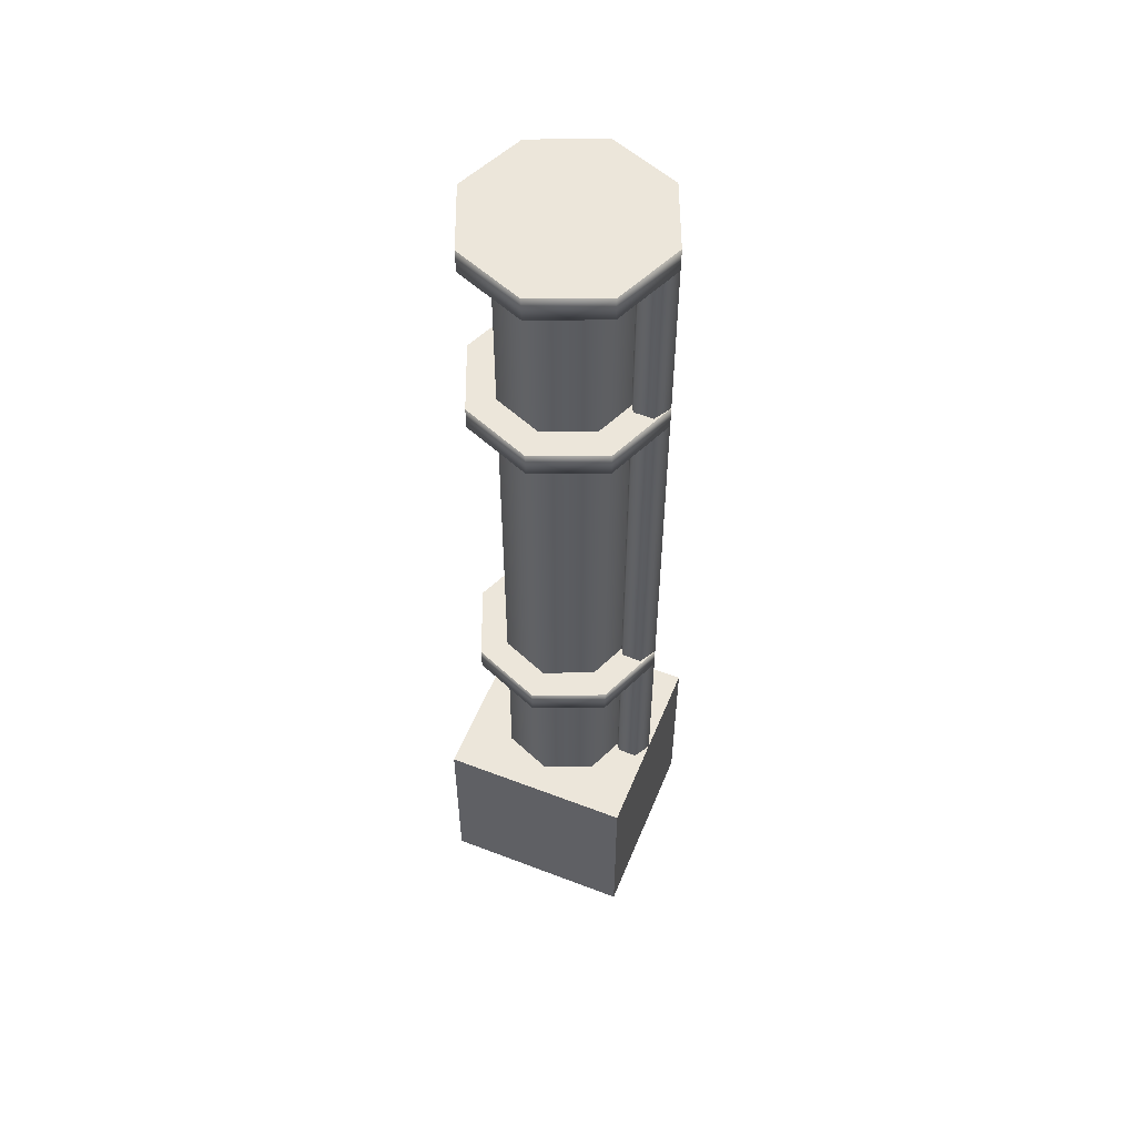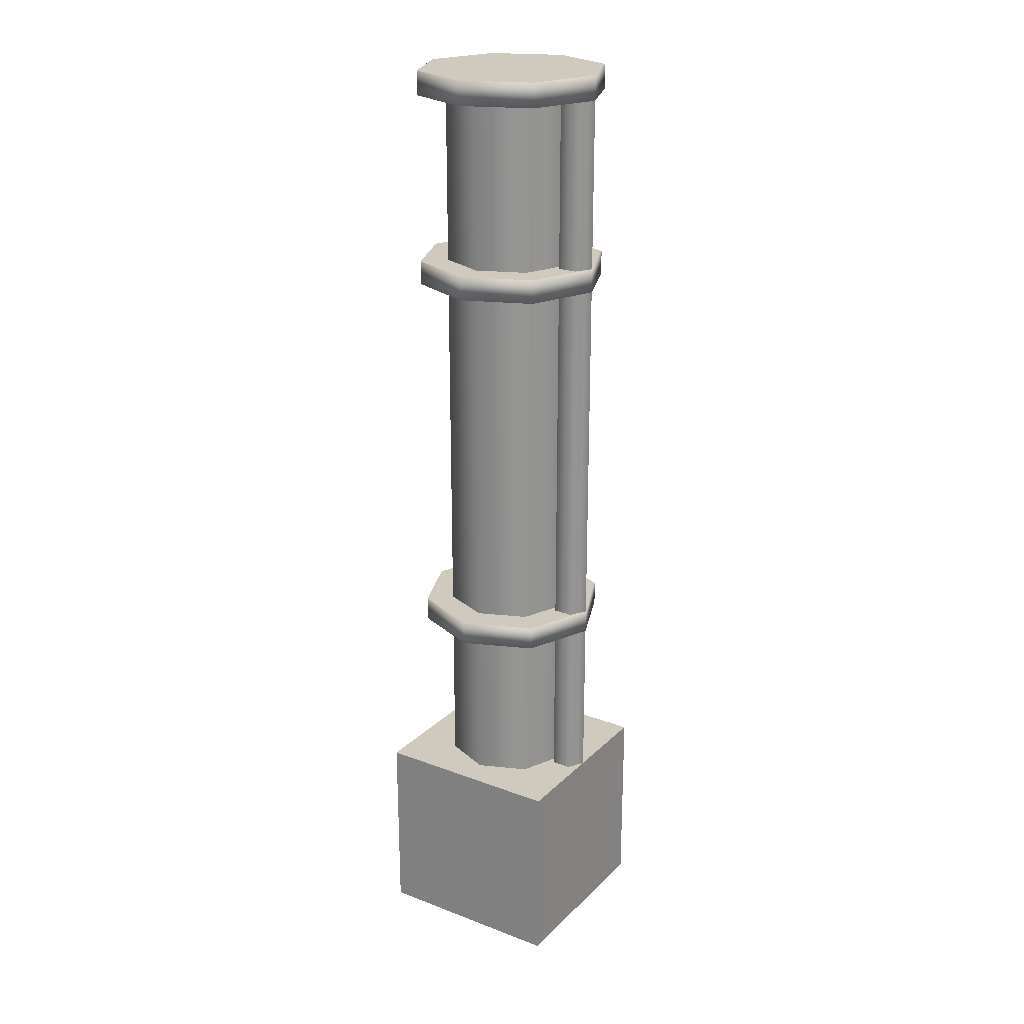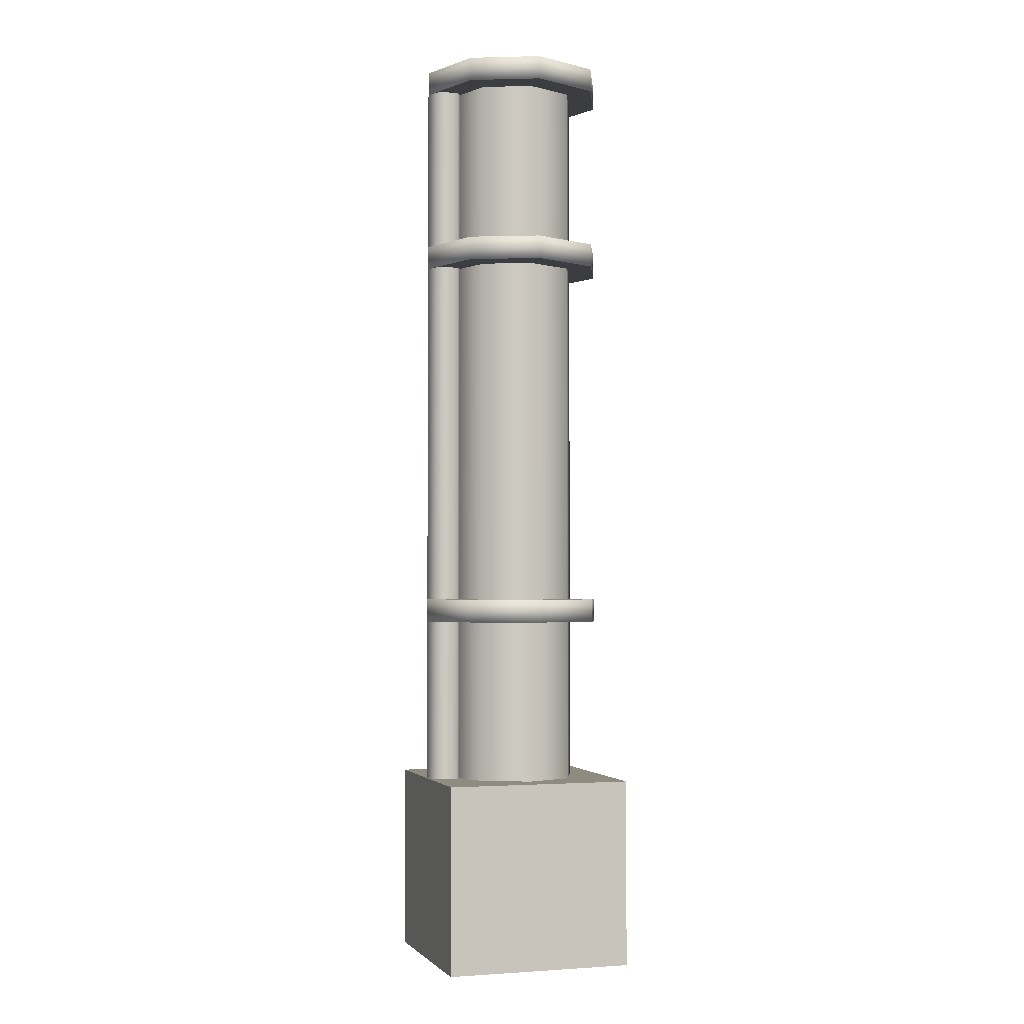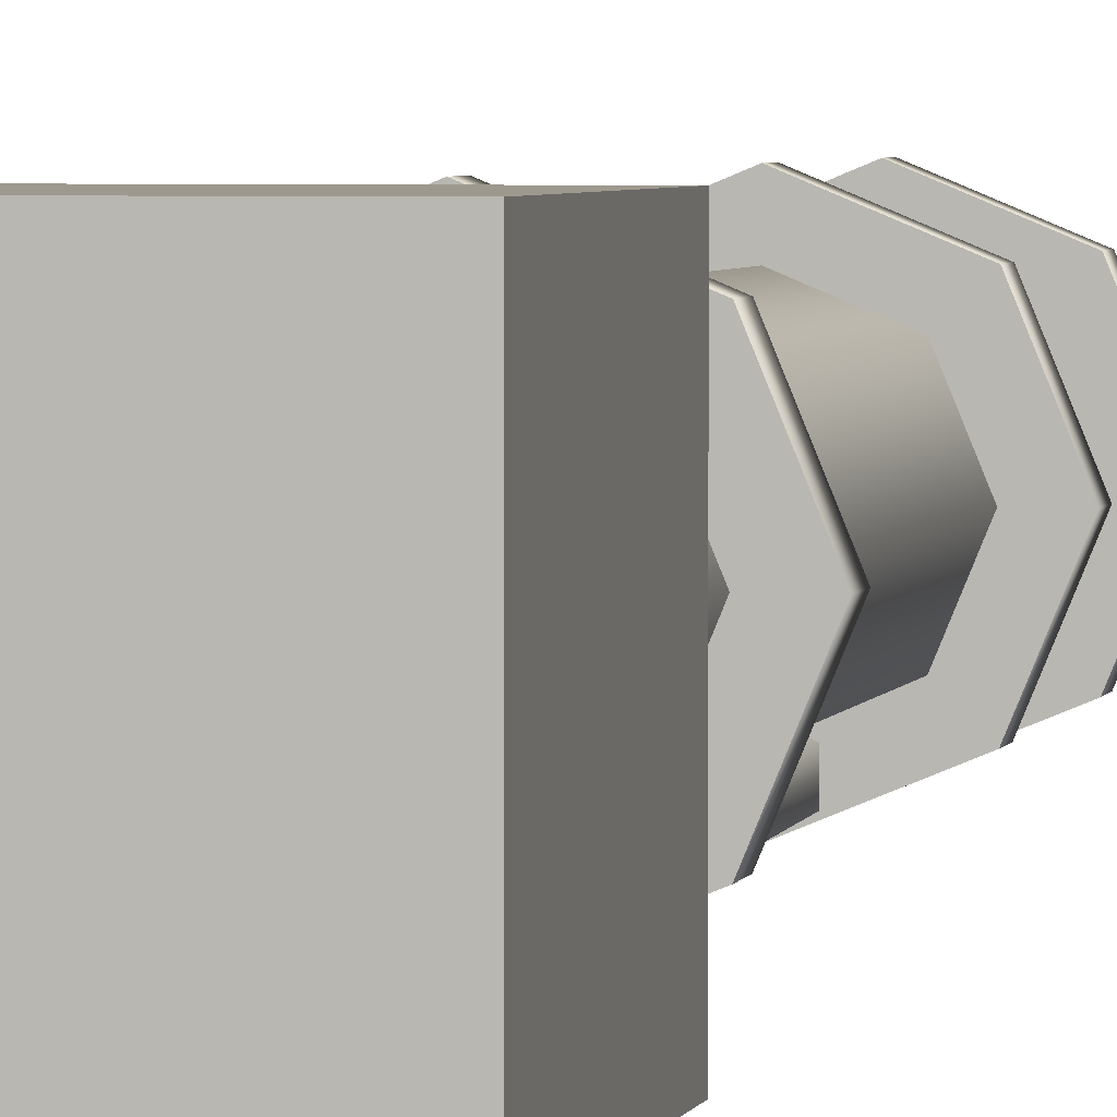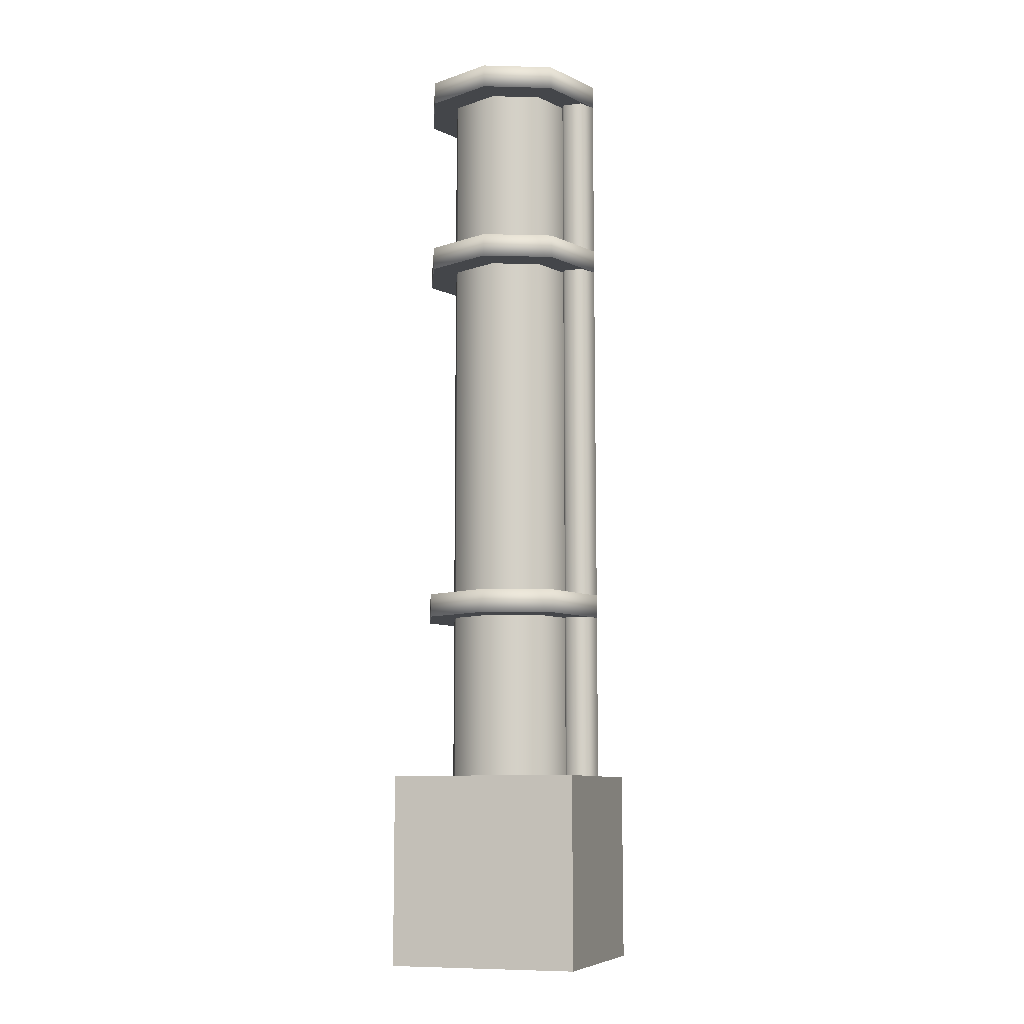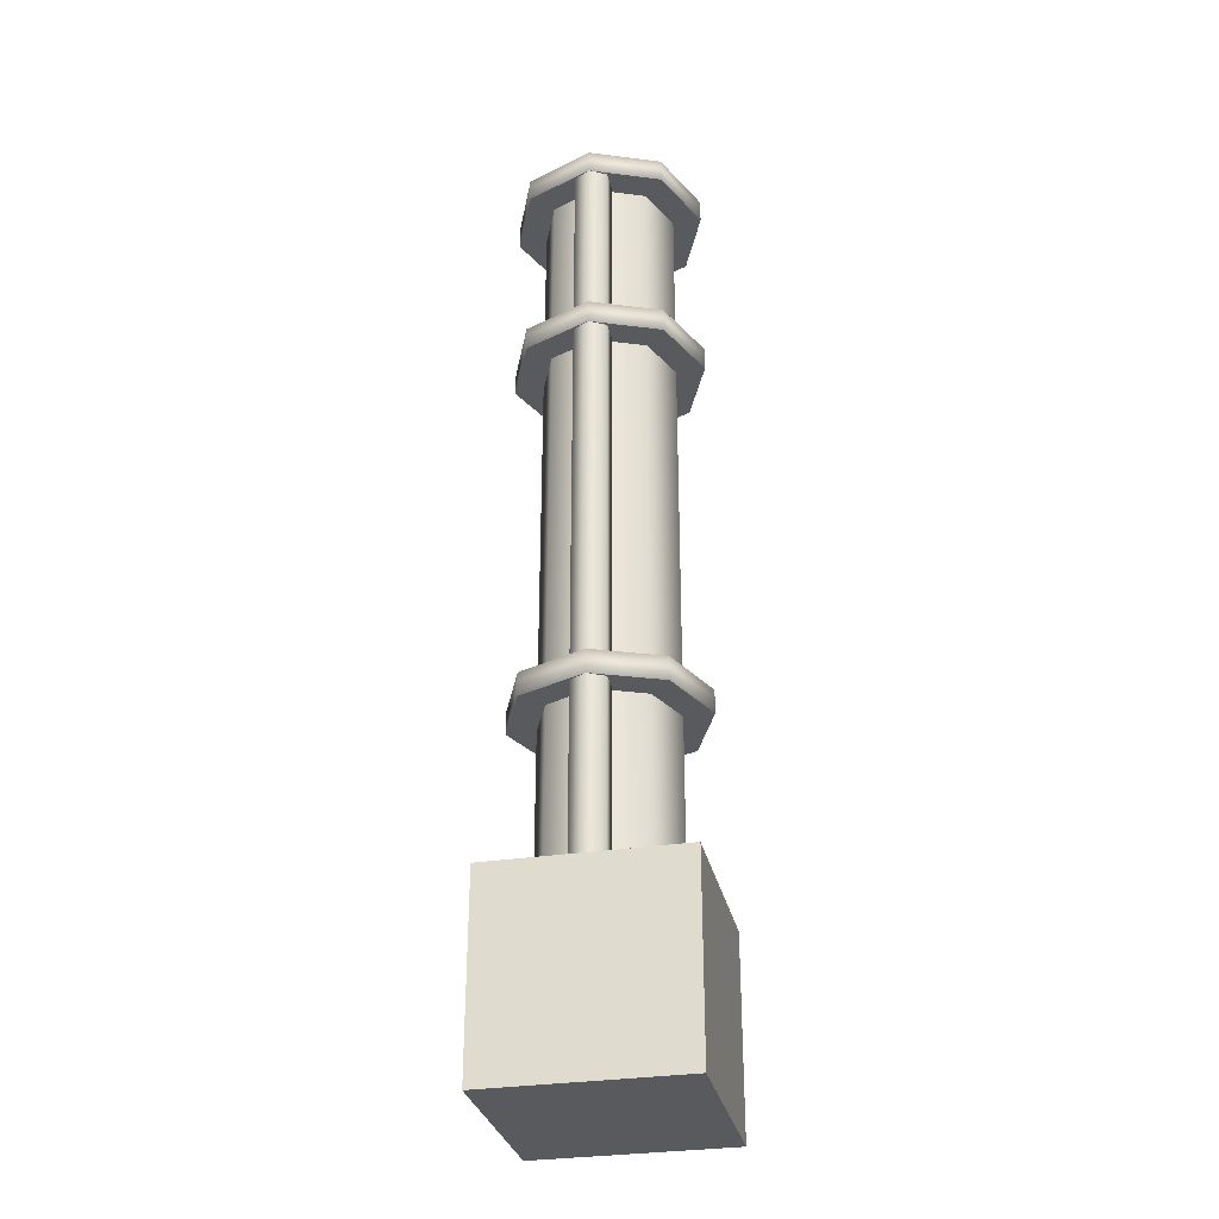
<metadata>
{"format":"obj","ext":"obj","renderer":"f3d","projection":"perspective","resolution":1024,"background":"white","views":[{"elev":54.6,"azim":112.1,"up":"+Y"},{"elev":23.0,"azim":122.7,"up":"+Y"},{"elev":-2.7,"azim":-107.6,"up":"+Y"},{"elev":3.4,"azim":12.5,"up":"+Z"},{"elev":-9.4,"azim":108.6,"up":"+Y"},{"elev":-31.2,"azim":-167.7,"up":"+Y"}]}
</metadata>
<code>
o Cube_Cube.001
v 0.5 0 0.5
v 0.5 1 0.5
v -0.5 0 0.5
v -0.5 1 0.5
v 0.5 0 -0.5
v 0.5 1 -0.5
v -0.5 0 -0.5
v -0.5 1 -0.5
v -0.35 1 -0
v -0.35 4.875 -0
v -0.2475 1 -0.2475
v -0.2475 4.875 -0.2475
v 0 1 -0.35
v 0 4.875 -0.35
v 0.2475 1 -0.2475
v 0.2475 4.875 -0.2475
v 0.35 1 0
v 0.35 4.875 0
v 0.2475 1 0.2475
v 0.2475 4.875 0.2475
v -0 1 0.35
v -0 4.875 0.35
v -0.2475 1 0.2475
v -0.2475 4.875 0.2475
v -0.5 4.875 -0
v -0.5 5 -0
v -0.3536 4.875 -0.3536
v -0.3536 5 -0.3536
v 0 4.875 -0.5
v 0 5 -0.5
v 0.3536 4.875 -0.3536
v 0.3536 5 -0.3536
v 0.5 4.875 0
v 0.5 5 0
v 0.3536 4.875 0.3536
v 0.3536 5 0.3536
v -0 4.875 0.5
v -0 5 0.5
v -0.3536 4.875 0.3536
v -0.3536 5 0.3536
v 0 1 -0.3
v 0 4.875 -0.3
v -0.0866 1 -0.35
v -0.0866 4.875 -0.35
v -0.0866 1 -0.45
v -0.0866 4.875 -0.45
v 0 1 -0.5
v 0 4.875 -0.5
v 0.0866 1 -0.45
v 0.0866 4.875 -0.45
v 0.0866 1 -0.35
v 0.0866 4.875 -0.35
v -0.5 3.875 -0
v -0.5 4 -0
v -0.3536 3.875 -0.3536
v -0.3536 4 -0.3536
v 0 3.875 -0.5
v 0 4 -0.5
v 0.3536 3.875 -0.3536
v 0.3536 4 -0.3536
v 0.5 3.875 0
v 0.5 4 0
v 0.3536 3.875 0.3536
v 0.3536 4 0.3536
v -0 3.875 0.5
v -0 4 0.5
v -0.3536 3.875 0.3536
v -0.3536 4 0.3536
v -0.5 1.875 -0
v -0.5 2 -0
v -0.3536 1.875 -0.3536
v -0.3536 2 -0.3536
v 0 1.875 -0.5
v 0 2 -0.5
v 0.3536 1.875 -0.3536
v 0.3536 2 -0.3536
v 0.5 1.875 0
v 0.5 2 0
v 0.3536 1.875 0.3536
v 0.3536 2 0.3536
v -0 1.875 0.5
v -0 2 0.5
v -0.3536 1.875 0.3536
v -0.3536 2 0.3536
f 4 3 1
f 8 7 3
f 6 5 7
f 2 1 5
f 3 7 5
f 8 4 2
f 36 34 30
f 31 37 39
f 66 62 58
f 59 65 67
f 82 78 74
f 75 81 83
f 2 4 1
f 4 8 3
f 8 6 7
f 6 2 5
f 1 3 5
f 6 8 2
f 30 28 26
f 26 40 30
f 38 36 30
f 34 32 30
f 30 40 38
f 39 25 27
f 27 29 31
f 31 33 35
f 35 37 31
f 39 27 31
f 58 56 54
f 54 68 66
f 66 64 62
f 62 60 58
f 58 54 66
f 67 53 55
f 55 57 59
f 59 61 63
f 63 65 59
f 67 55 59
f 74 72 70
f 70 84 82
f 82 80 78
f 78 76 74
f 74 70 82
f 83 69 71
f 71 73 75
f 75 77 79
f 79 81 75
f 83 71 75
f 10 12 11
f 12 14 13
f 14 16 15
f 16 18 17
f 18 20 19
f 20 22 21
f 24 10 9
f 22 24 23
f 26 28 27
f 28 30 29
f 30 32 31
f 32 34 33
f 34 36 35
f 36 38 37
f 40 26 25
f 38 40 39
f 42 44 43
f 44 46 45
f 46 48 47
f 48 50 49
f 52 42 41
f 50 52 51
f 54 56 55
f 56 58 57
f 58 60 59
f 60 62 61
f 62 64 63
f 64 66 65
f 68 54 53
f 66 68 67
f 70 72 71
f 72 74 73
f 74 76 75
f 76 78 77
f 78 80 79
f 80 82 81
f 84 70 69
f 82 84 83
f 9 10 11
f 11 12 13
f 13 14 15
f 15 16 17
f 17 18 19
f 19 20 21
f 23 24 9
f 21 22 23
f 25 26 27
f 27 28 29
f 29 30 31
f 31 32 33
f 33 34 35
f 35 36 37
f 39 40 25
f 37 38 39
f 41 42 43
f 43 44 45
f 45 46 47
f 47 48 49
f 51 52 41
f 49 50 51
f 53 54 55
f 55 56 57
f 57 58 59
f 59 60 61
f 61 62 63
f 63 64 65
f 67 68 53
f 65 66 67
f 69 70 71
f 71 72 73
f 73 74 75
f 75 76 77
f 77 78 79
f 79 80 81
f 83 84 69
f 81 82 83

</code>
